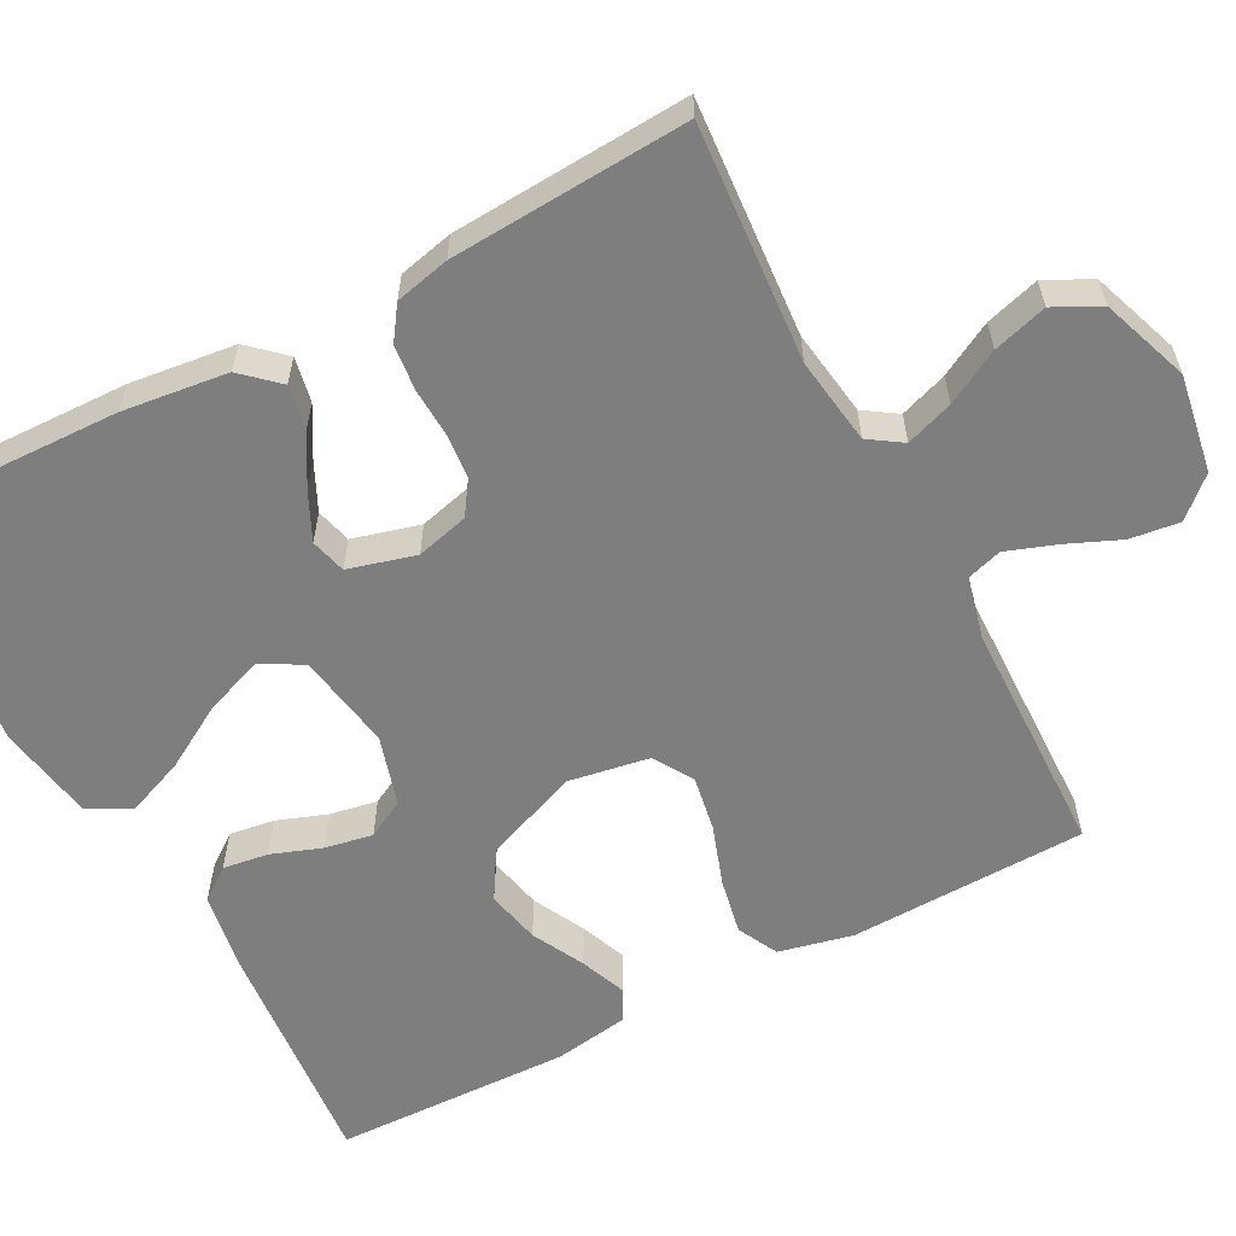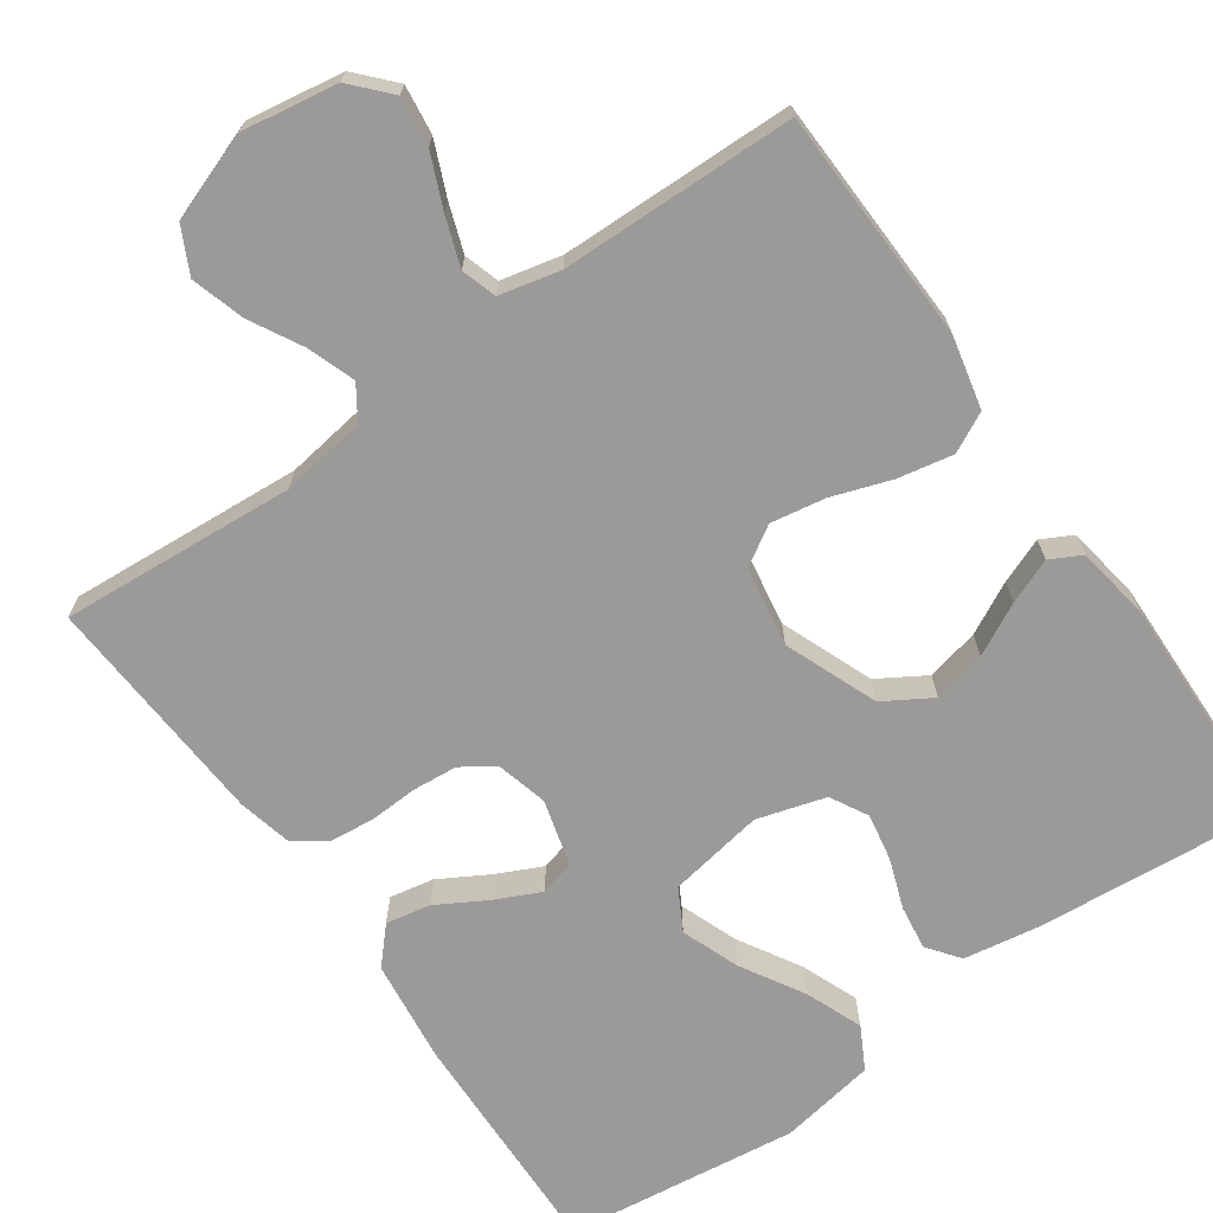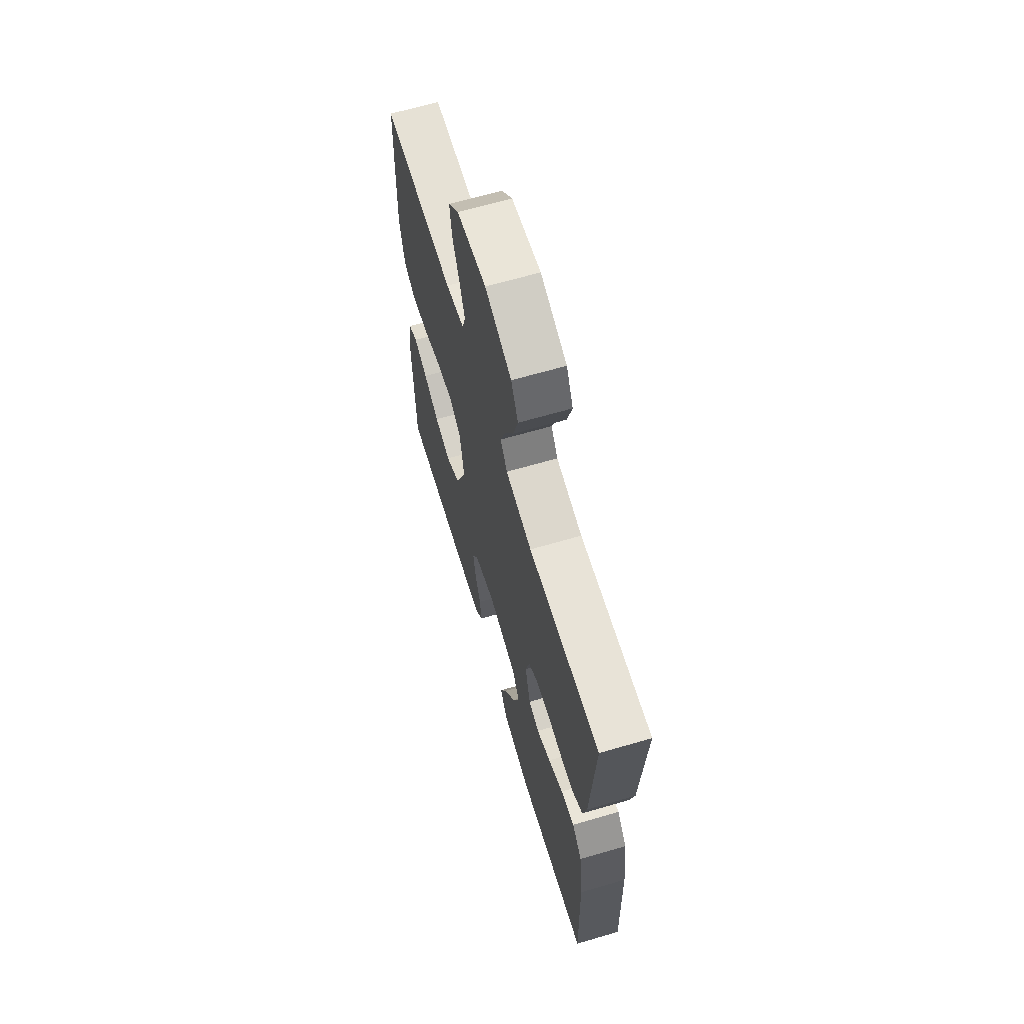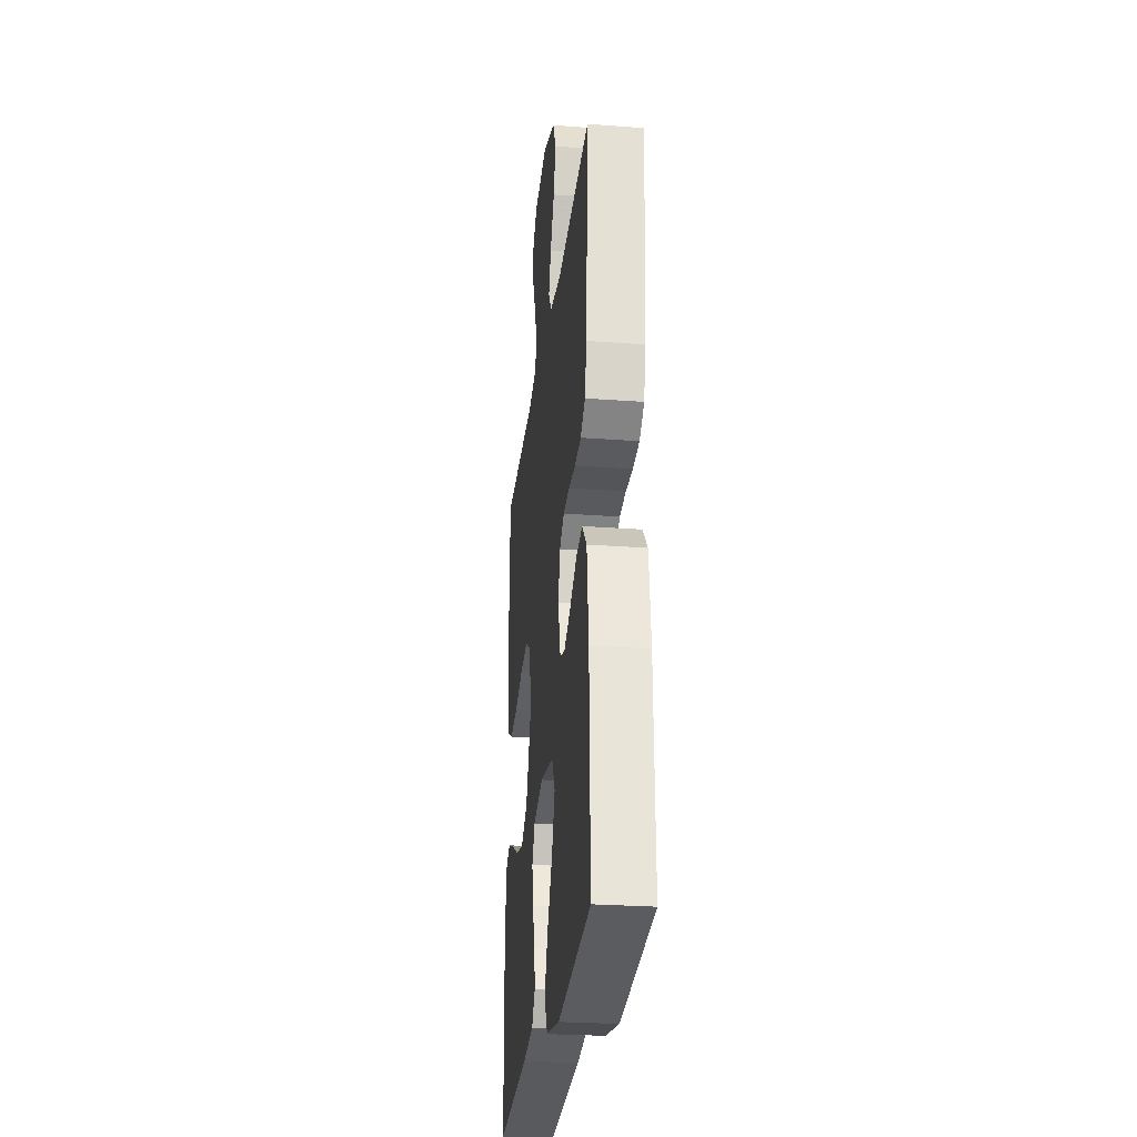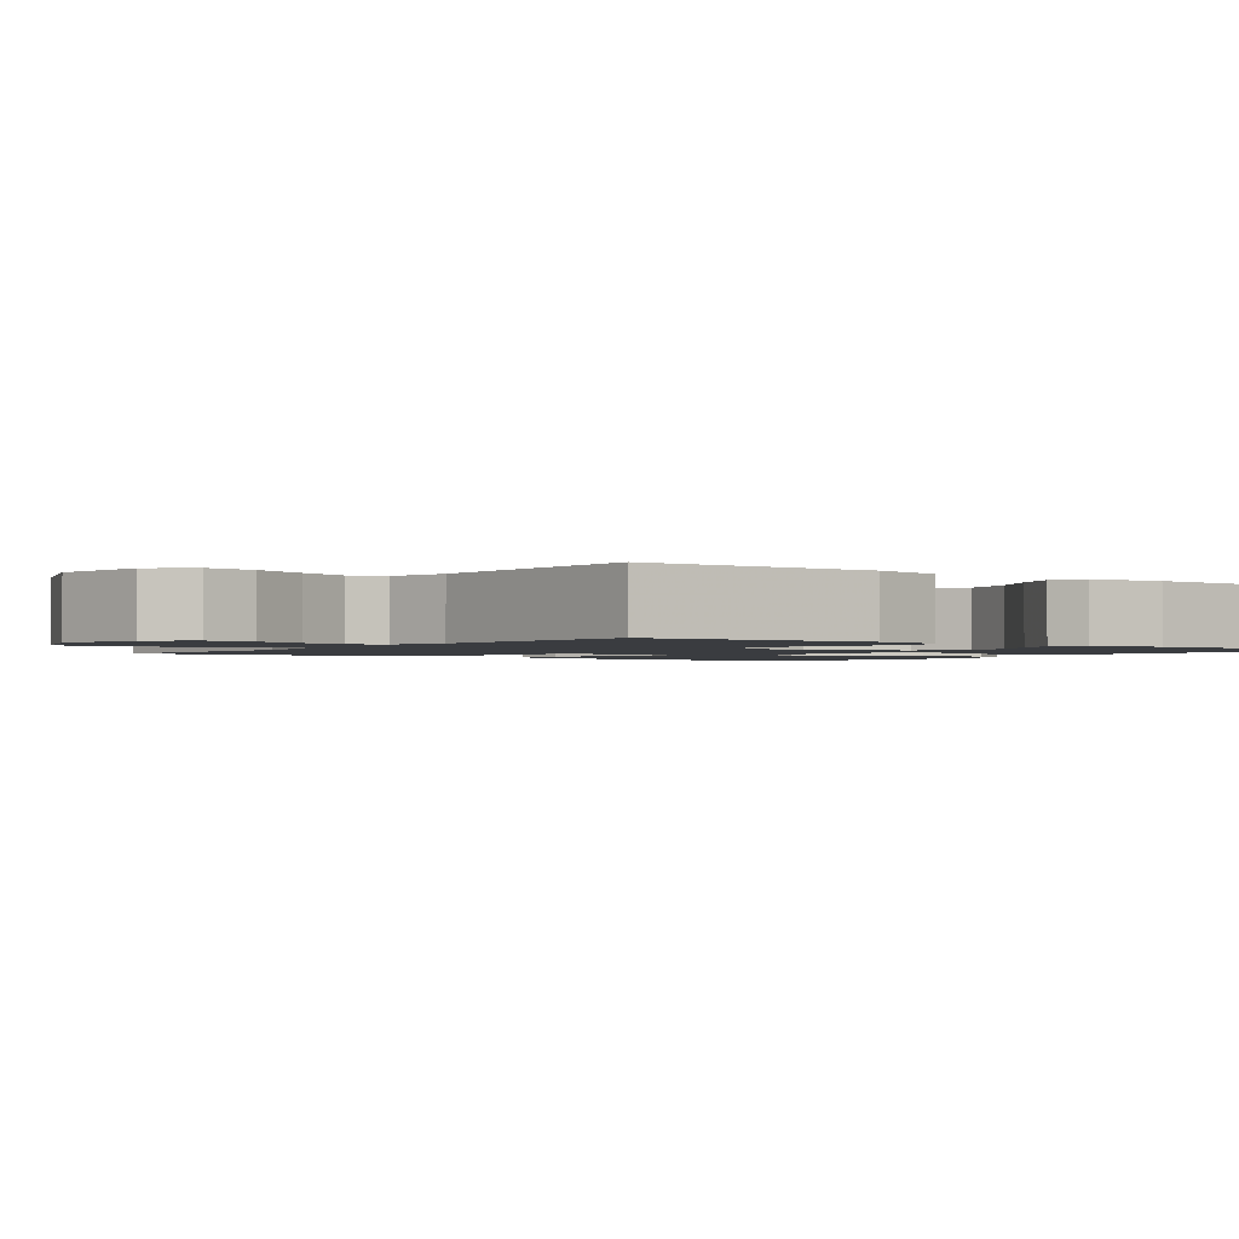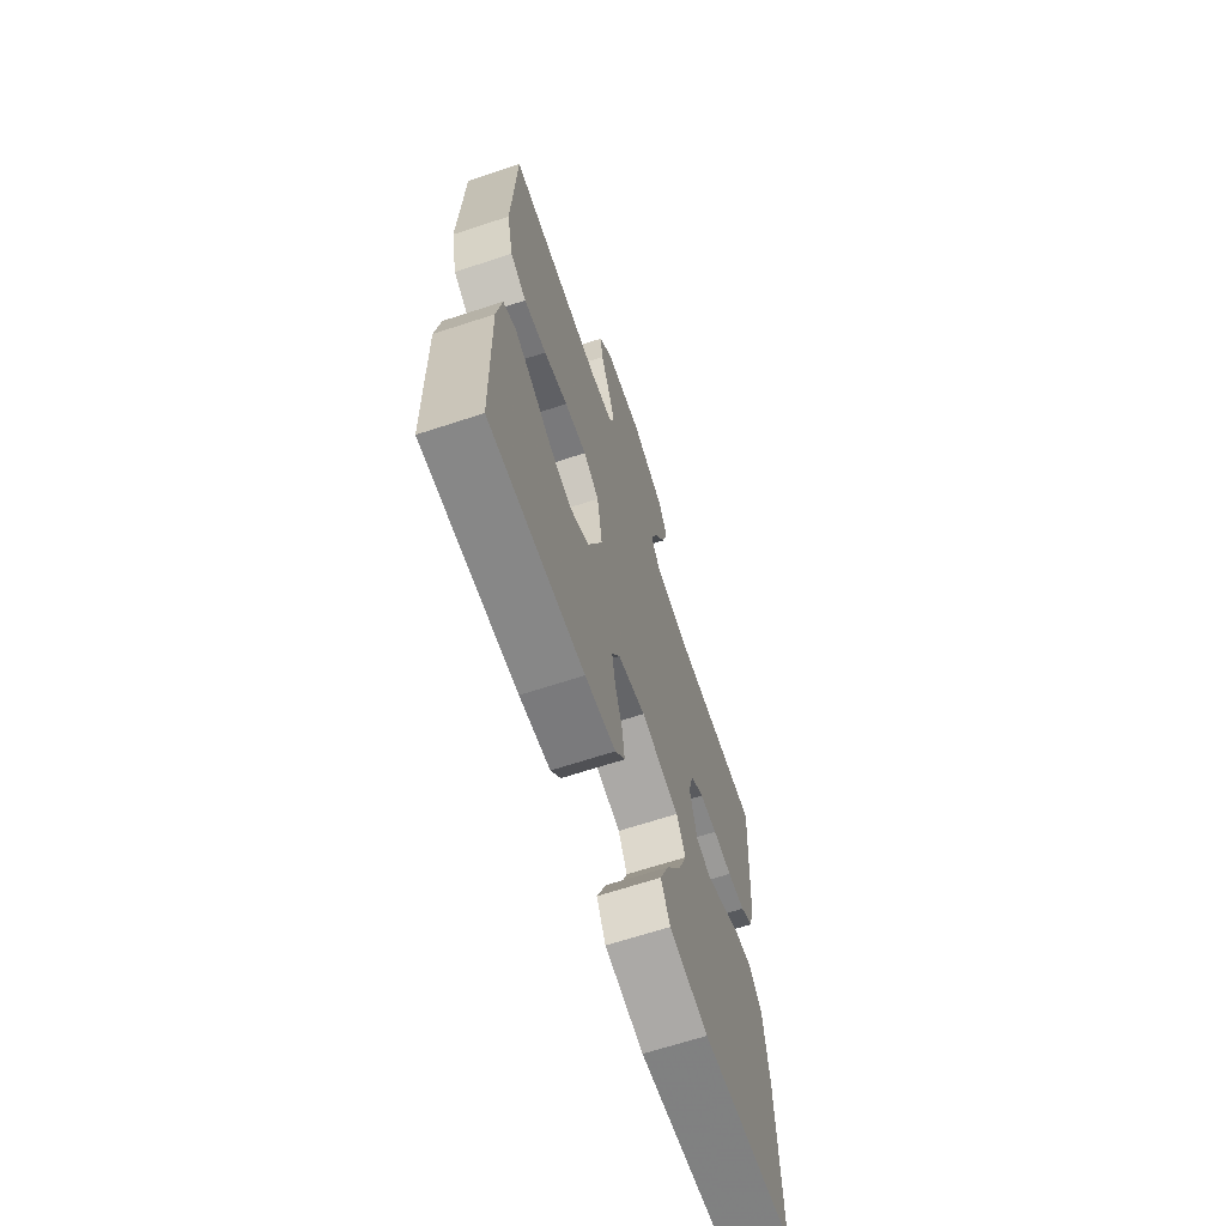
<metadata>
{"format":"obj","ext":"obj","renderer":"f3d","projection":"perspective","resolution":1024,"background":"white","views":[{"elev":-59.4,"azim":-62.2,"up":"+Y"},{"elev":-69.5,"azim":35.1,"up":"+Y"},{"elev":65.4,"azim":-106.4,"up":"+Z"},{"elev":-26.8,"azim":-96.6,"up":"+Z"},{"elev":-1.7,"azim":53.7,"up":"+Y"},{"elev":-66.9,"azim":108.2,"up":"+Z"}]}
</metadata>
<code>
v -0.5 0.07 -0.5
v -0.492 0.07 -0.2
v -0.476 0.07 -0.067
v -0.435 0.07 -0.022
v -0.378 0.07 -0.033
v -0.315 0.07 -0.069
v -0.256 0.07 -0.097
v -0.211 0.07 -0.085
v -0.188 0.07 0
v -0.205 0.07 0.066
v -0.247 0.07 0.094
v -0.304 0.07 0.099
v -0.366 0.07 0.096
v -0.423 0.07 0.102
v -0.465 0.07 0.131
v -0.481 0.07 0.2
v -0.5 0.07 0.5
v -0.2 0.07 0.478
v -0.09 0.07 0.494
v -0.062 0.07 0.536
v -0.083 0.07 0.596
v -0.12 0.07 0.664
v -0.14 0.07 0.732
v -0.111 0.07 0.79
v 0 0.07 0.83
v 0.123 0.07 0.81
v 0.167 0.07 0.762
v 0.159 0.07 0.699
v 0.13 0.07 0.631
v 0.108 0.07 0.569
v 0.122 0.07 0.524
v 0.2 0.07 0.506
v 0.5 0.07 0.5
v 0.509 0.07 0.2
v 0.488 0.07 0.107
v 0.437 0.07 0.081
v 0.366 0.07 0.095
v 0.29 0.07 0.121
v 0.22 0.07 0.133
v 0.17 0.07 0.102
v 0.153 0.07 0
v 0.2 0.07 -0.119
v 0.261 0.07 -0.156
v 0.329 0.07 -0.141
v 0.395 0.07 -0.107
v 0.453 0.07 -0.084
v 0.493 0.07 -0.105
v 0.508 0.07 -0.2
v 0.5 0.07 -0.5
v 0.2 0.07 -0.474
v 0.103 0.07 -0.458
v 0.072 0.07 -0.417
v 0.08 0.07 -0.36
v 0.103 0.07 -0.296
v 0.114 0.07 -0.236
v 0.088 0.07 -0.188
v 0 0.07 -0.162
v -0.123 0.07 -0.183
v -0.152 0.07 -0.236
v -0.124 0.07 -0.31
v -0.077 0.07 -0.39
v -0.048 0.07 -0.463
v -0.077 0.07 -0.517
v -0.2 0.07 -0.538
v -0.5 0 -0.5
v -0.492 0 -0.2
v -0.476 0 -0.067
v -0.435 0 -0.022
v -0.378 0 -0.033
v -0.315 0 -0.069
v -0.256 0 -0.097
v -0.211 0 -0.085
v -0.188 0 0
v -0.205 0 0.066
v -0.247 0 0.094
v -0.304 0 0.099
v -0.366 0 0.096
v -0.423 0 0.102
v -0.465 0 0.131
v -0.481 0 0.2
v -0.5 0 0.5
v -0.2 0 0.478
v -0.09 0 0.494
v -0.062 0 0.536
v -0.083 0 0.596
v -0.12 0 0.664
v -0.14 0 0.732
v -0.111 0 0.79
v 0 0 0.83
v 0.123 0 0.81
v 0.167 0 0.762
v 0.159 0 0.699
v 0.13 0 0.631
v 0.108 0 0.569
v 0.122 0 0.524
v 0.2 0 0.506
v 0.5 0 0.5
v 0.509 0 0.2
v 0.488 0 0.107
v 0.437 0 0.081
v 0.366 0 0.095
v 0.29 0 0.121
v 0.22 0 0.133
v 0.17 0 0.102
v 0.153 0 0
v 0.2 0 -0.119
v 0.261 0 -0.156
v 0.329 0 -0.141
v 0.395 0 -0.107
v 0.453 0 -0.084
v 0.493 0 -0.105
v 0.508 0 -0.2
v 0.5 0 -0.5
v 0.2 0 -0.474
v 0.103 0 -0.458
v 0.072 0 -0.417
v 0.08 0 -0.36
v 0.103 0 -0.296
v 0.114 0 -0.236
v 0.088 0 -0.188
v 0 0 -0.162
v -0.123 0 -0.183
v -0.152 0 -0.236
v -0.124 0 -0.31
v -0.077 0 -0.39
v -0.048 0 -0.463
v -0.077 0 -0.517
v -0.2 0 -0.538
f 60 61 62 63
f 59 60 63 64
f 51 52 53 54
f 51 54 55
f 50 51 55
f 49 50 55
f 48 49 55 56
f 44 45 46 47
f 43 44 47 48
f 35 36 37 38
f 35 38 39
f 32 33 34 35
f 31 32 35 39
f 30 31 39 40
f 26 27 28 29
f 26 29 30
f 25 26 30
f 21 22 23 24
f 20 21 24 25
f 15 16 17 18
f 15 18 19
f 12 13 14 15
f 11 12 15 19
f 10 11 19 20
f 3 4 5 6
f 3 6 7
f 2 3 7
f 59 64 1 2
f 58 59 2 7
f 57 58 7 8
f 43 48 56 57
f 42 43 57 8
f 41 42 8 9
f 20 25 30 40
f 20 40 41
f 9 10 20 41
f 127 126 125 124
f 128 127 124 123
f 118 117 116 115
f 119 118 115
f 119 115 114
f 119 114 113
f 120 119 113 112
f 111 110 109 108
f 112 111 108 107
f 102 101 100 99
f 103 102 99
f 99 98 97 96
f 103 99 96 95
f 104 103 95 94
f 93 92 91 90
f 94 93 90
f 94 90 89
f 88 87 86 85
f 89 88 85 84
f 82 81 80 79
f 83 82 79
f 79 78 77 76
f 83 79 76 75
f 84 83 75 74
f 70 69 68 67
f 71 70 67
f 71 67 66
f 66 65 128 123
f 71 66 123 122
f 72 71 122 121
f 121 120 112 107
f 72 121 107 106
f 73 72 106 105
f 104 94 89 84
f 105 104 84
f 105 84 74 73
f 1 65 66 2
f 2 66 67 3
f 3 67 68 4
f 4 68 69 5
f 5 69 70 6
f 6 70 71 7
f 7 71 72 8
f 8 72 73 9
f 9 73 74 10
f 10 74 75 11
f 11 75 76 12
f 12 76 77 13
f 13 77 78 14
f 14 78 79 15
f 15 79 80 16
f 16 80 81 17
f 17 81 82 18
f 18 82 83 19
f 19 83 84 20
f 20 84 85 21
f 21 85 86 22
f 22 86 87 23
f 23 87 88 24
f 24 88 89 25
f 25 89 90 26
f 26 90 91 27
f 27 91 92 28
f 28 92 93 29
f 29 93 94 30
f 30 94 95 31
f 31 95 96 32
f 32 96 97 33
f 33 97 98 34
f 34 98 99 35
f 35 99 100 36
f 36 100 101 37
f 37 101 102 38
f 38 102 103 39
f 39 103 104 40
f 40 104 105 41
f 41 105 106 42
f 42 106 107 43
f 43 107 108 44
f 44 108 109 45
f 45 109 110 46
f 46 110 111 47
f 47 111 112 48
f 48 112 113 49
f 49 113 114 50
f 50 114 115 51
f 51 115 116 52
f 52 116 117 53
f 53 117 118 54
f 54 118 119 55
f 55 119 120 56
f 56 120 121 57
f 57 121 122 58
f 58 122 123 59
f 59 123 124 60
f 60 124 125 61
f 61 125 126 62
f 62 126 127 63
f 63 127 128 64
f 64 128 65 1

</code>
